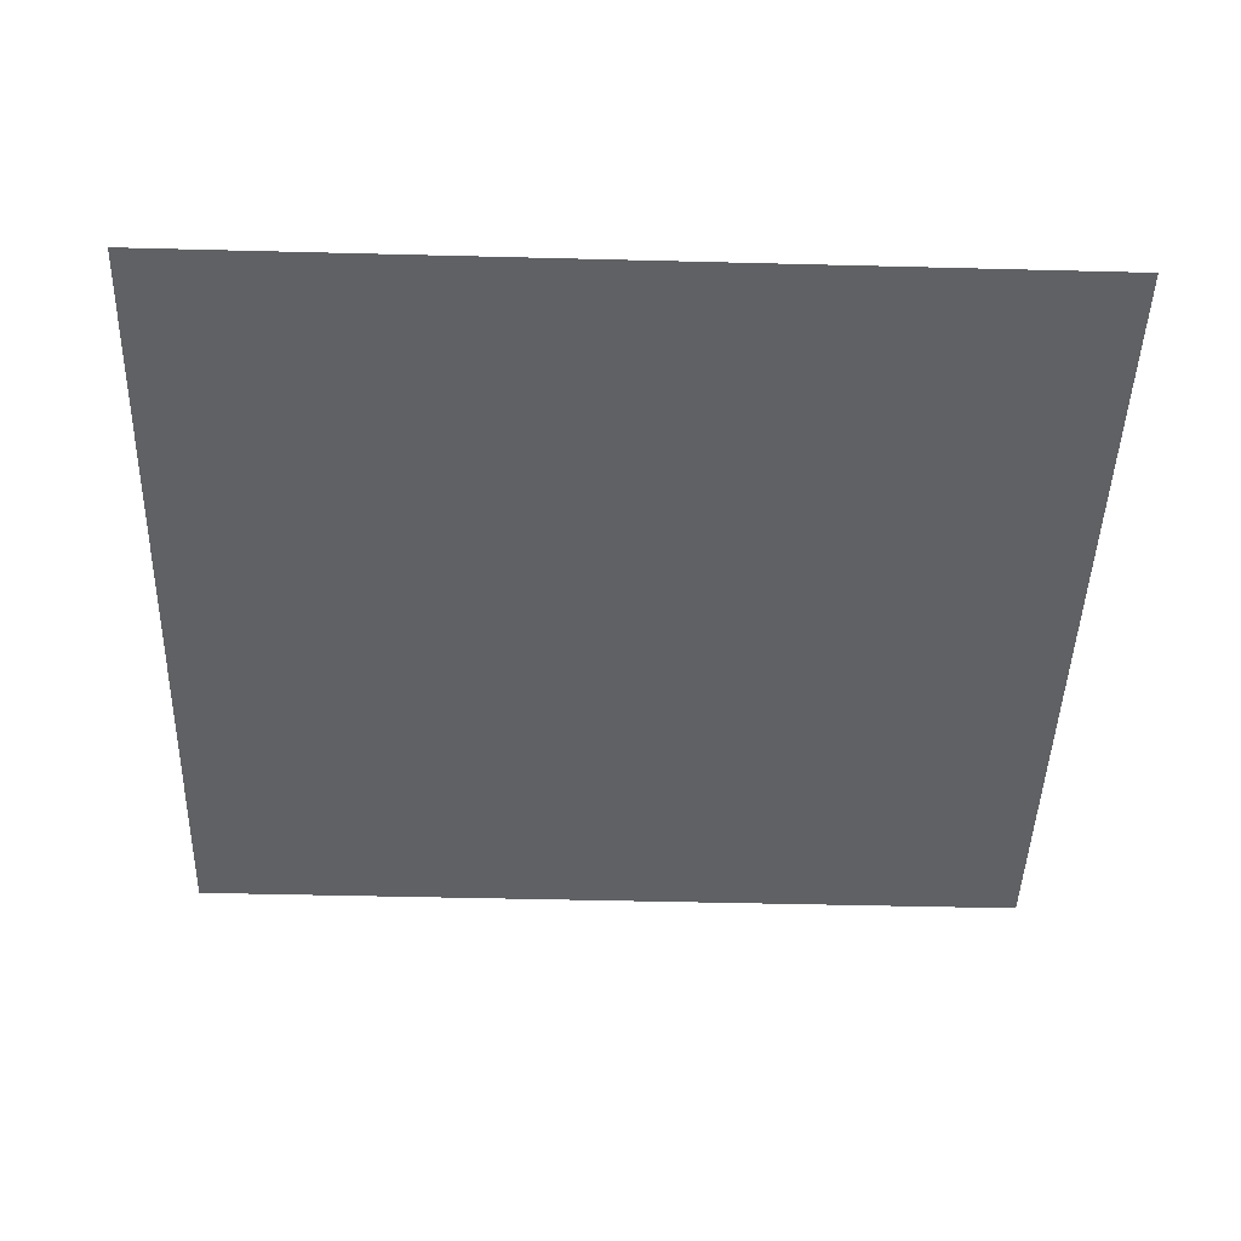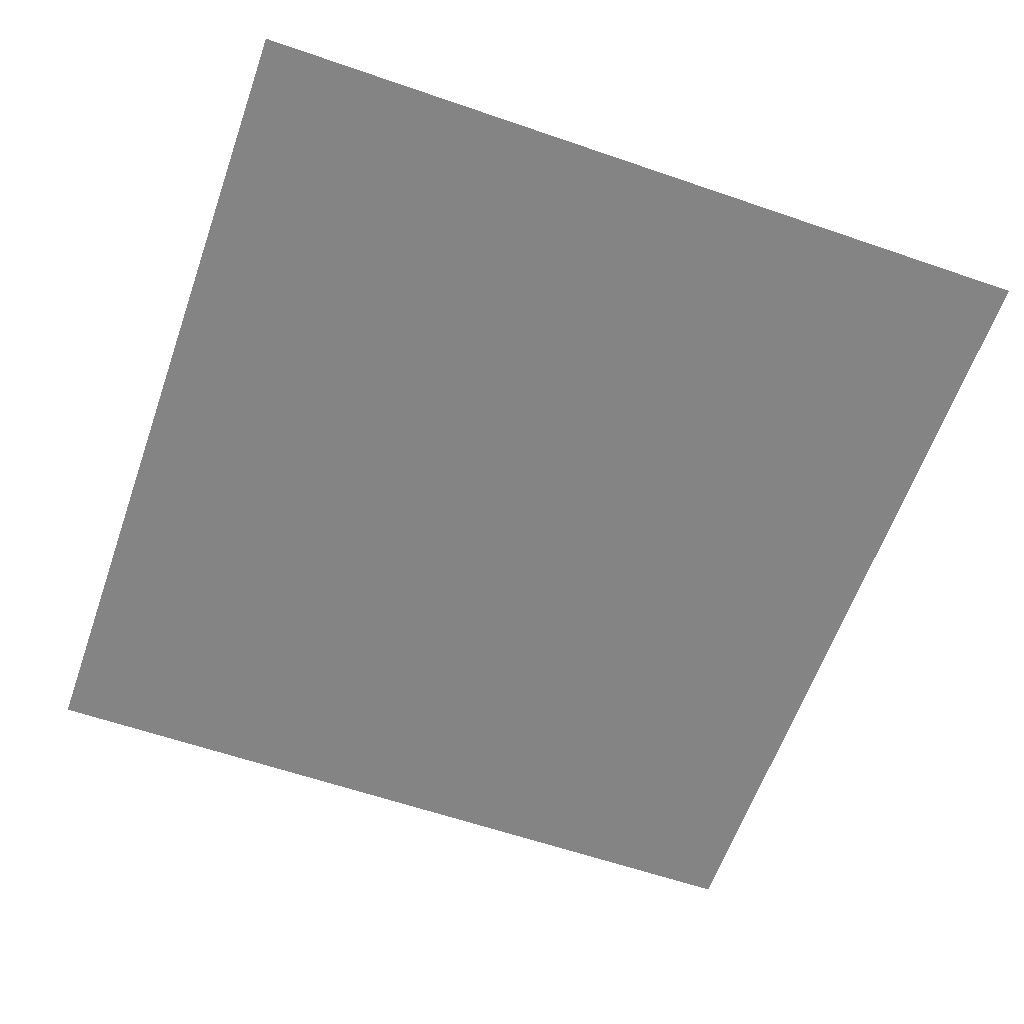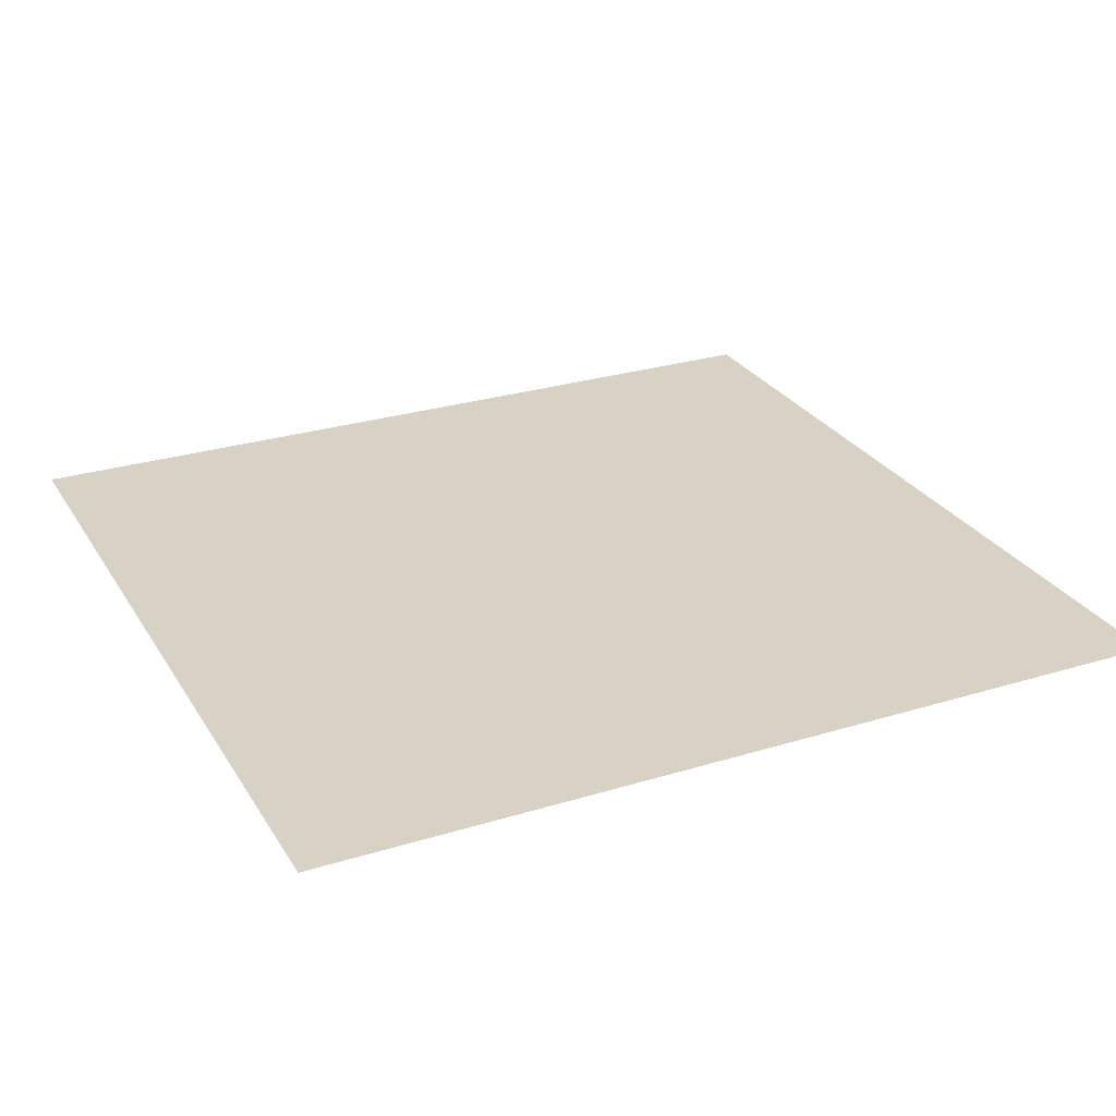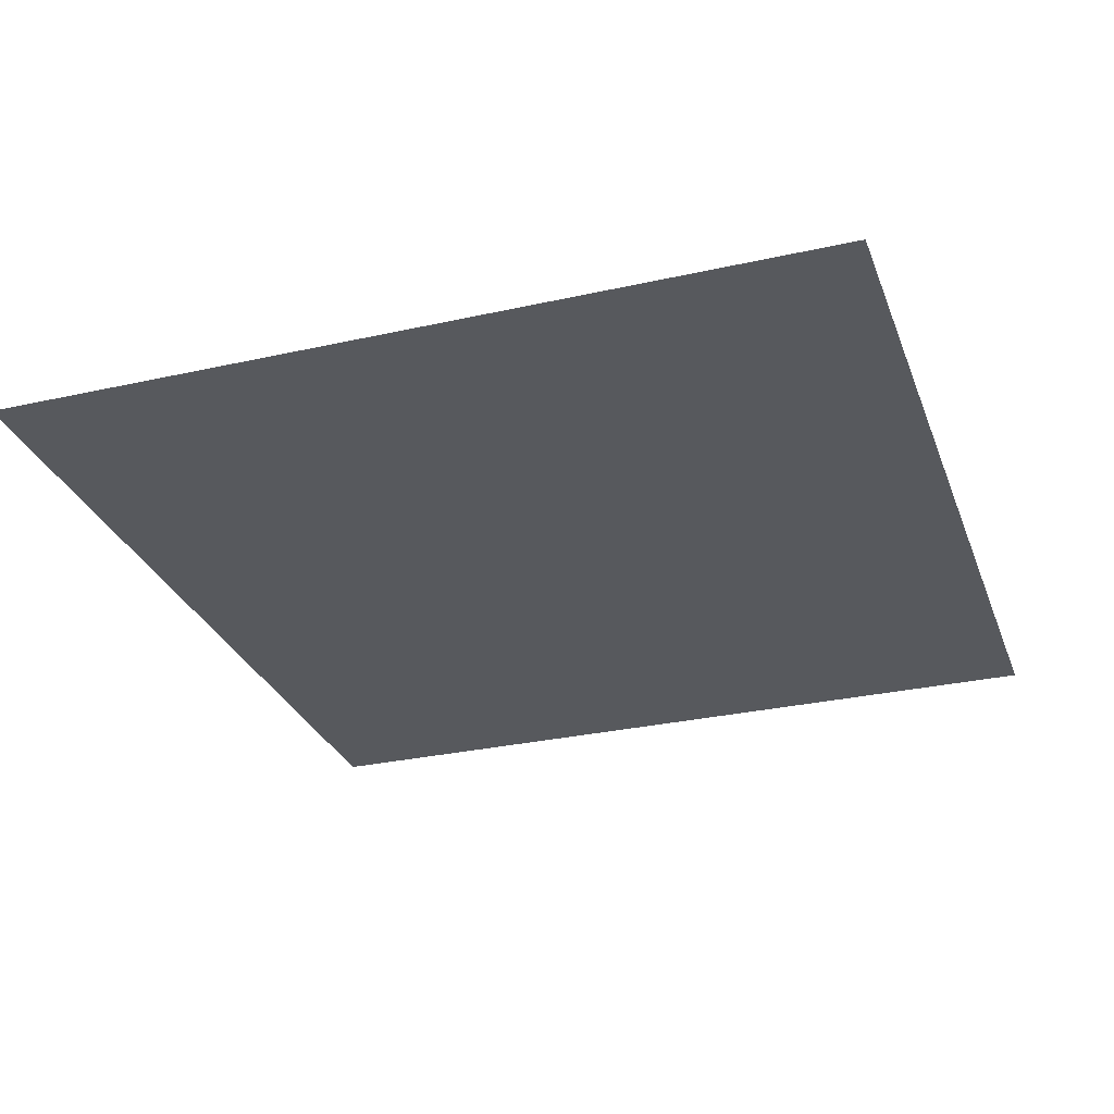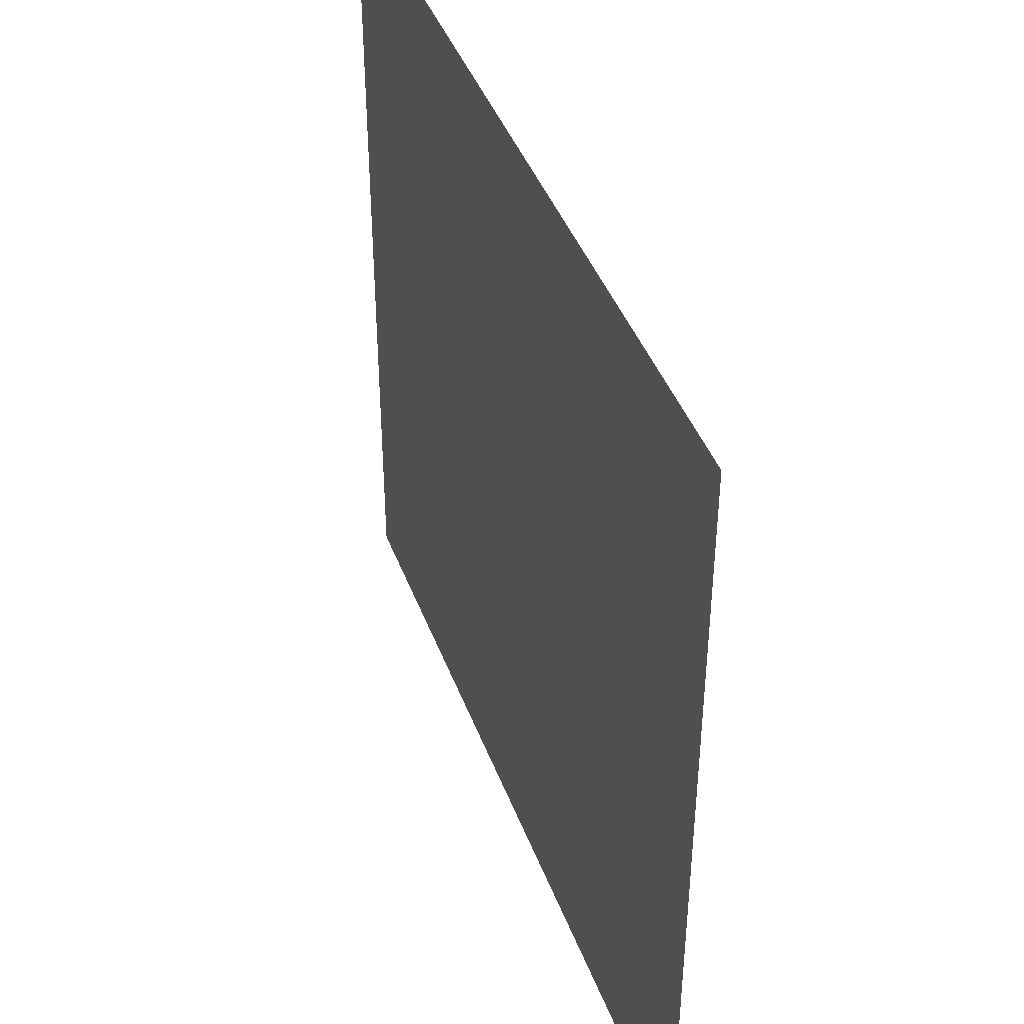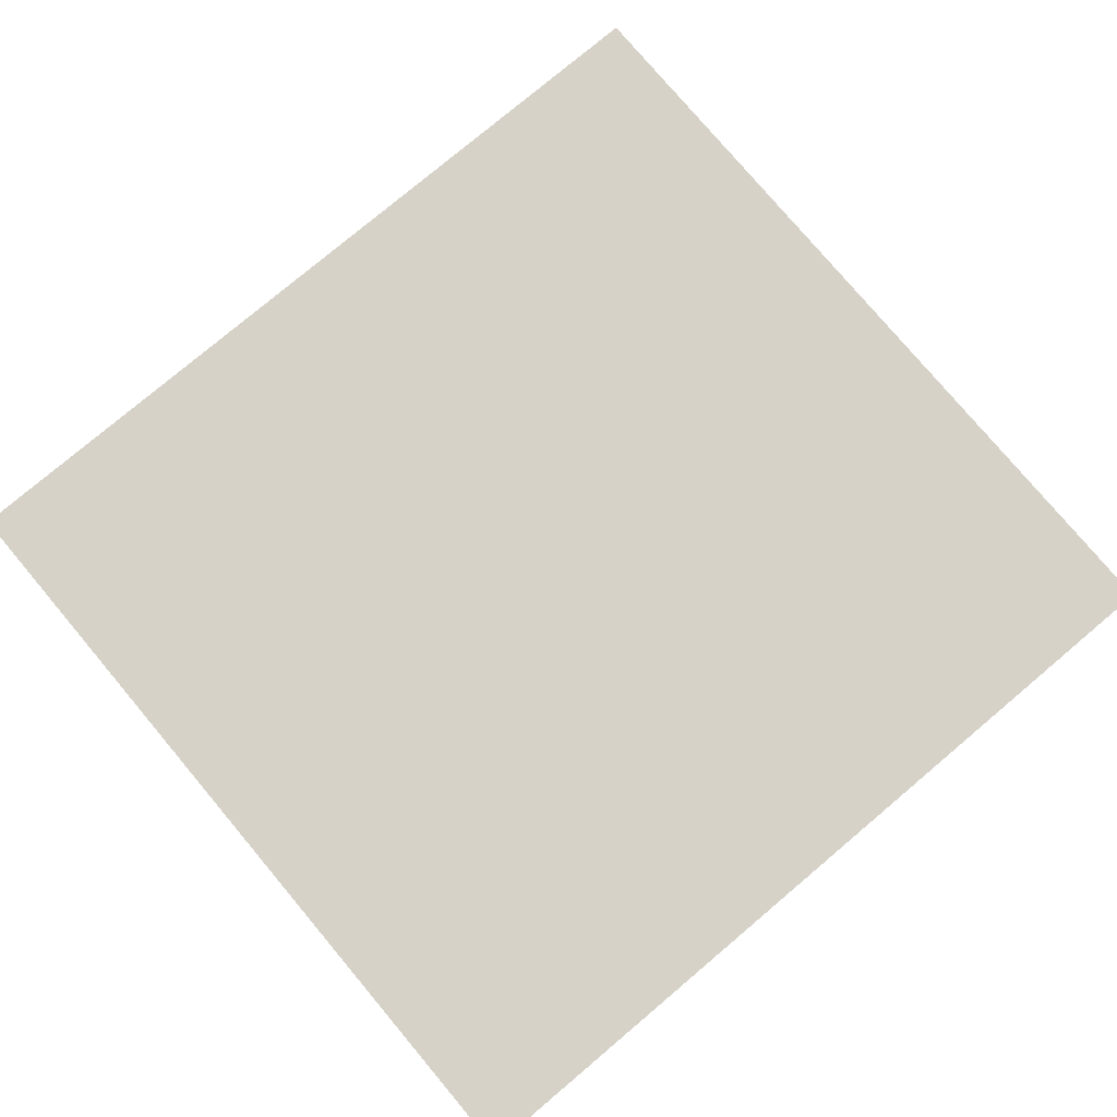
<metadata>
{"format":"obj","ext":"obj","renderer":"f3d","projection":"perspective","resolution":1024,"background":"white","views":[{"elev":-45.6,"azim":178.3,"up":"+Z"},{"elev":-61.4,"azim":-109.3,"up":"+Z"},{"elev":27.5,"azim":-25.3,"up":"+Z"},{"elev":-29.3,"azim":-71.6,"up":"+Z"},{"elev":42.7,"azim":70.3,"up":"+Y"},{"elev":78.3,"azim":-40.1,"up":"+Z"}]}
</metadata>
<code>
g [handL] hand
v 0.125 -0.12 0
v 0.125 0.12 0
v -0.125 0.12 0
v -0.125 -0.12 0
g [handL] hand_0
f 1 4 2
f 2 4 3

</code>
